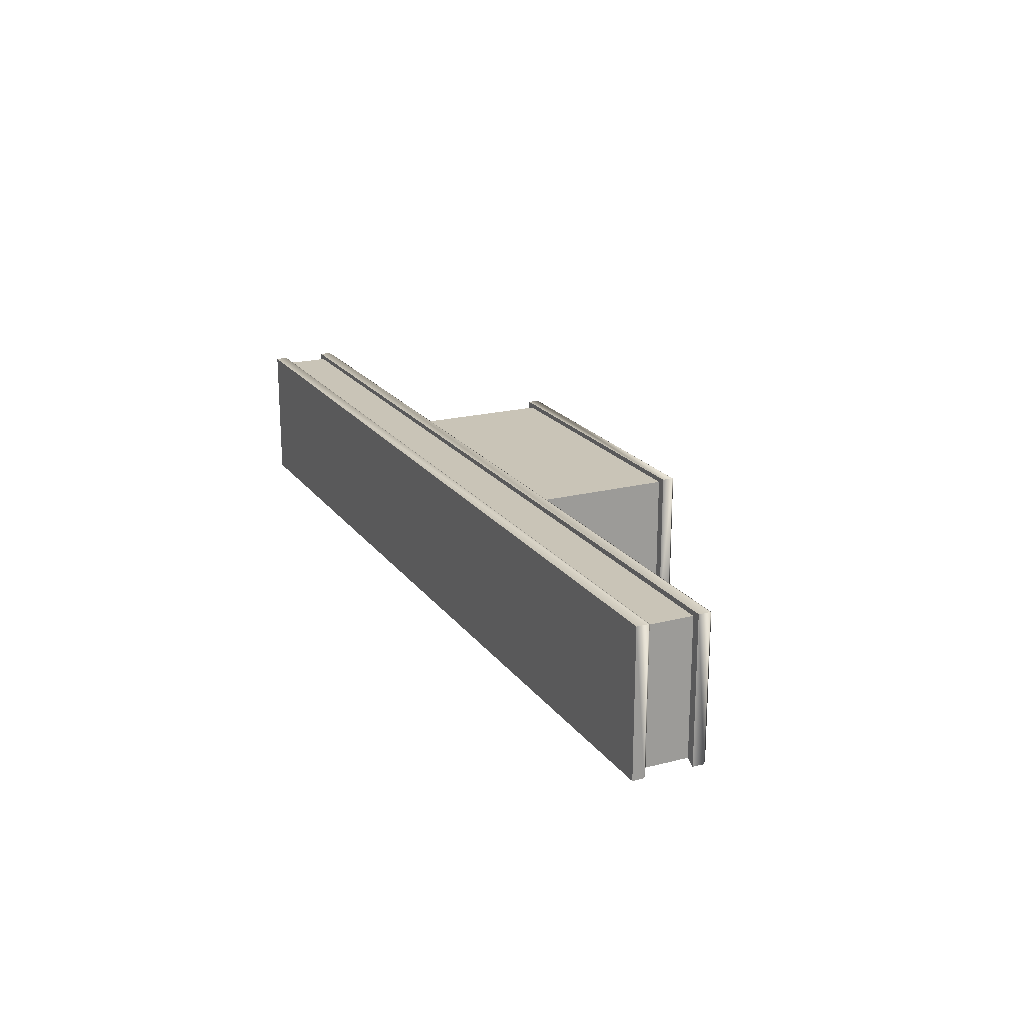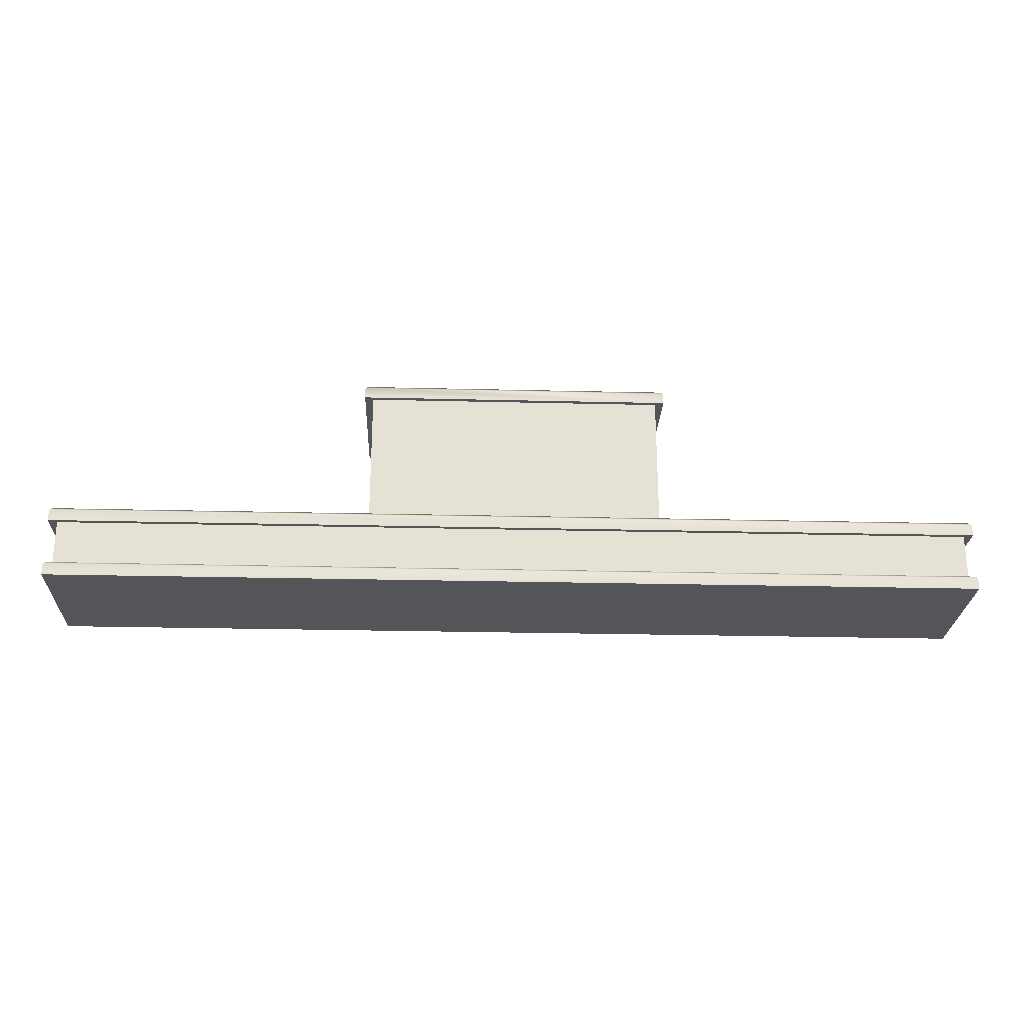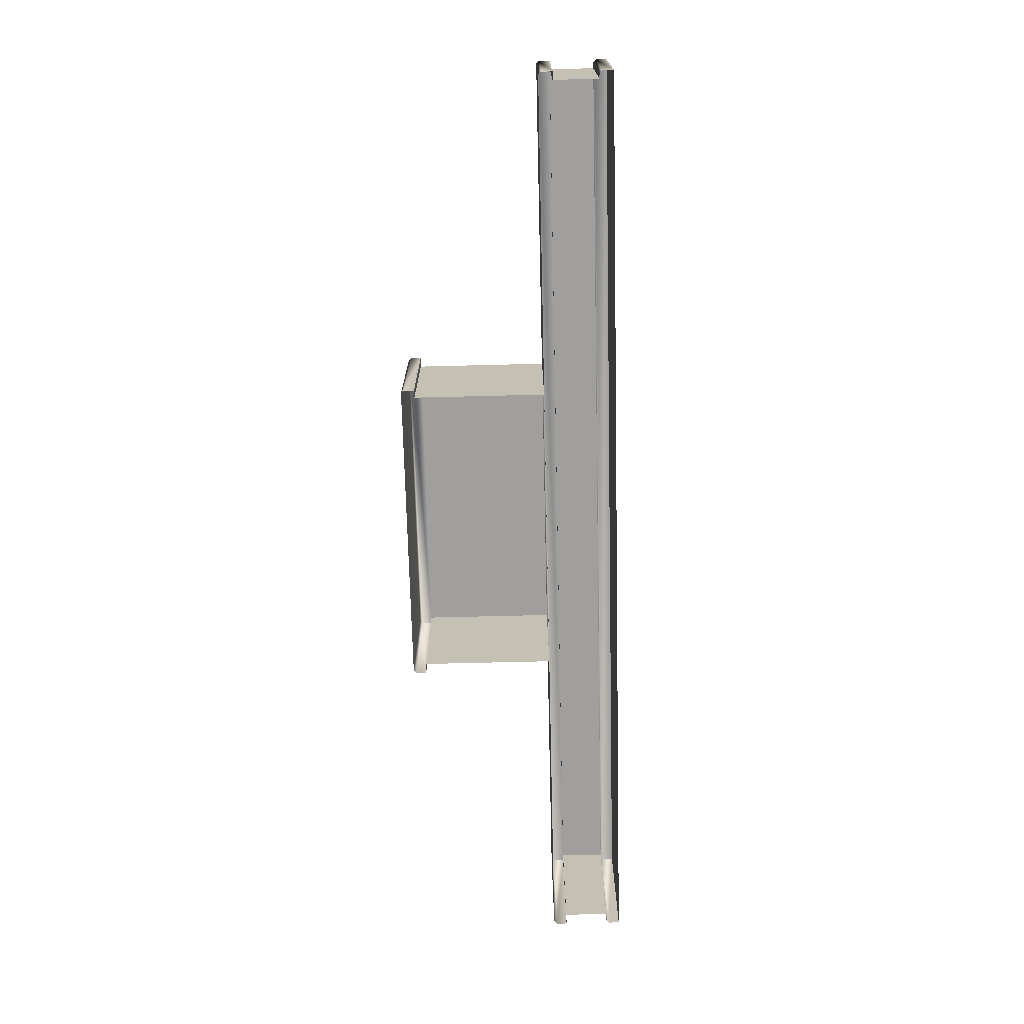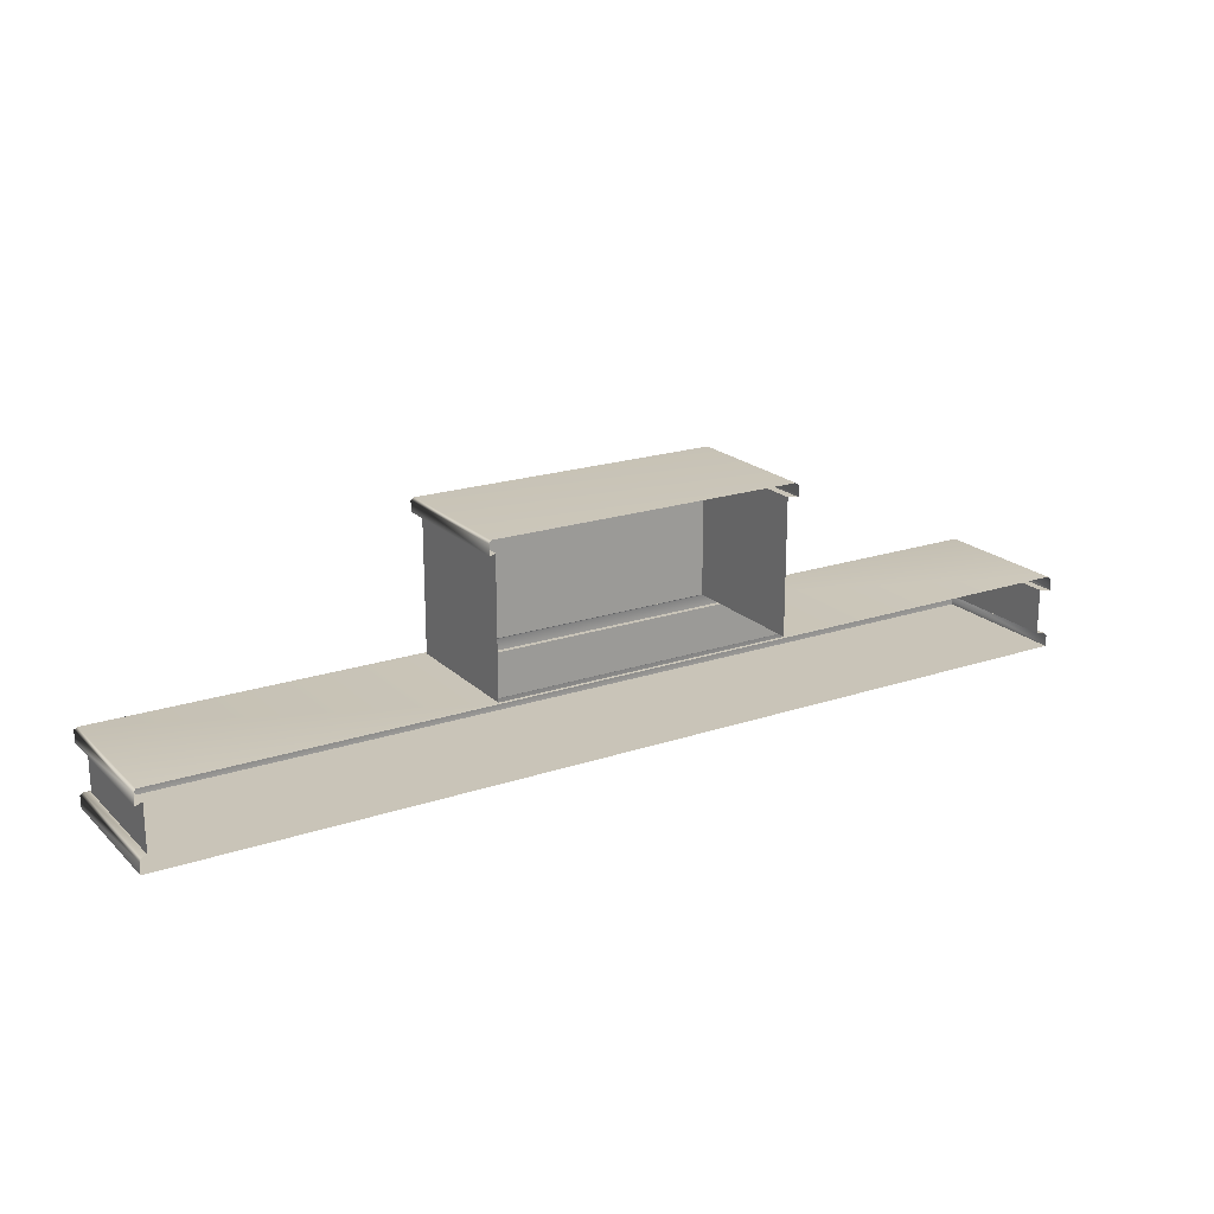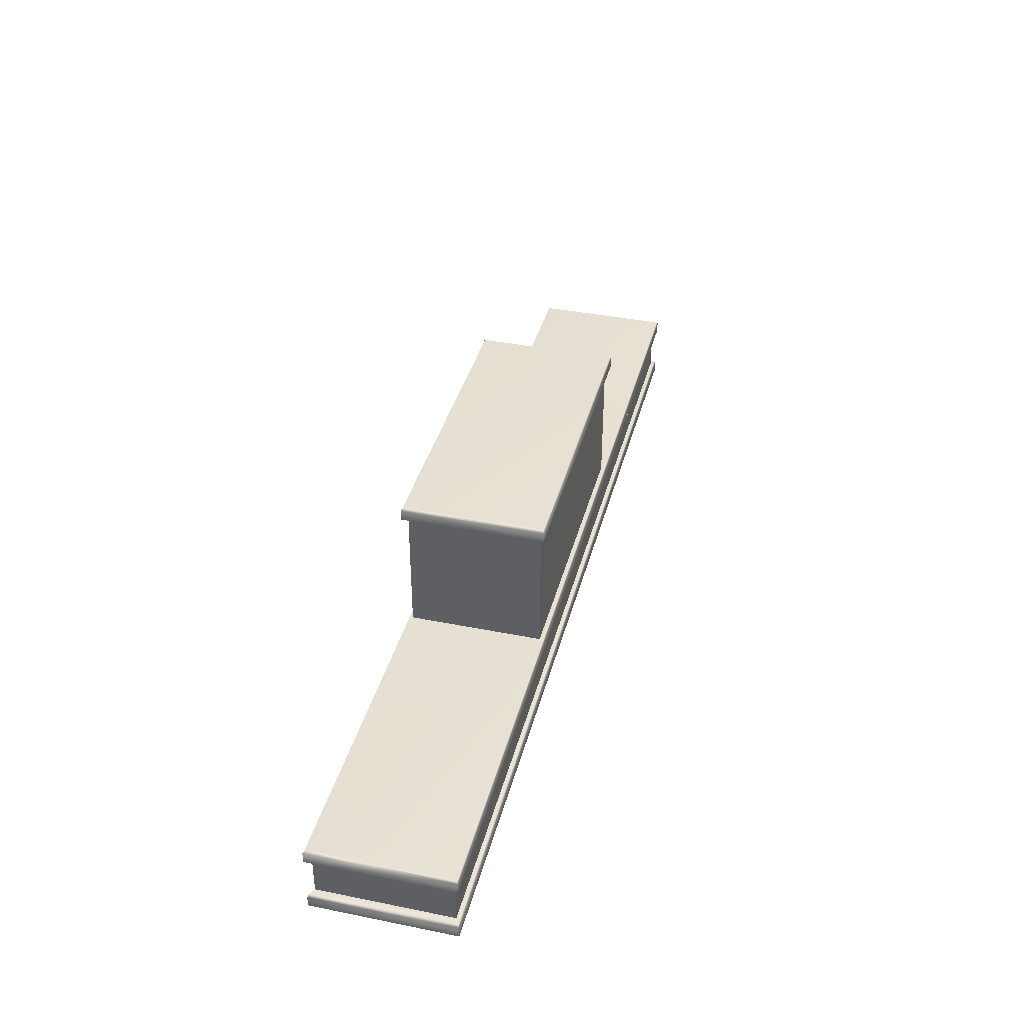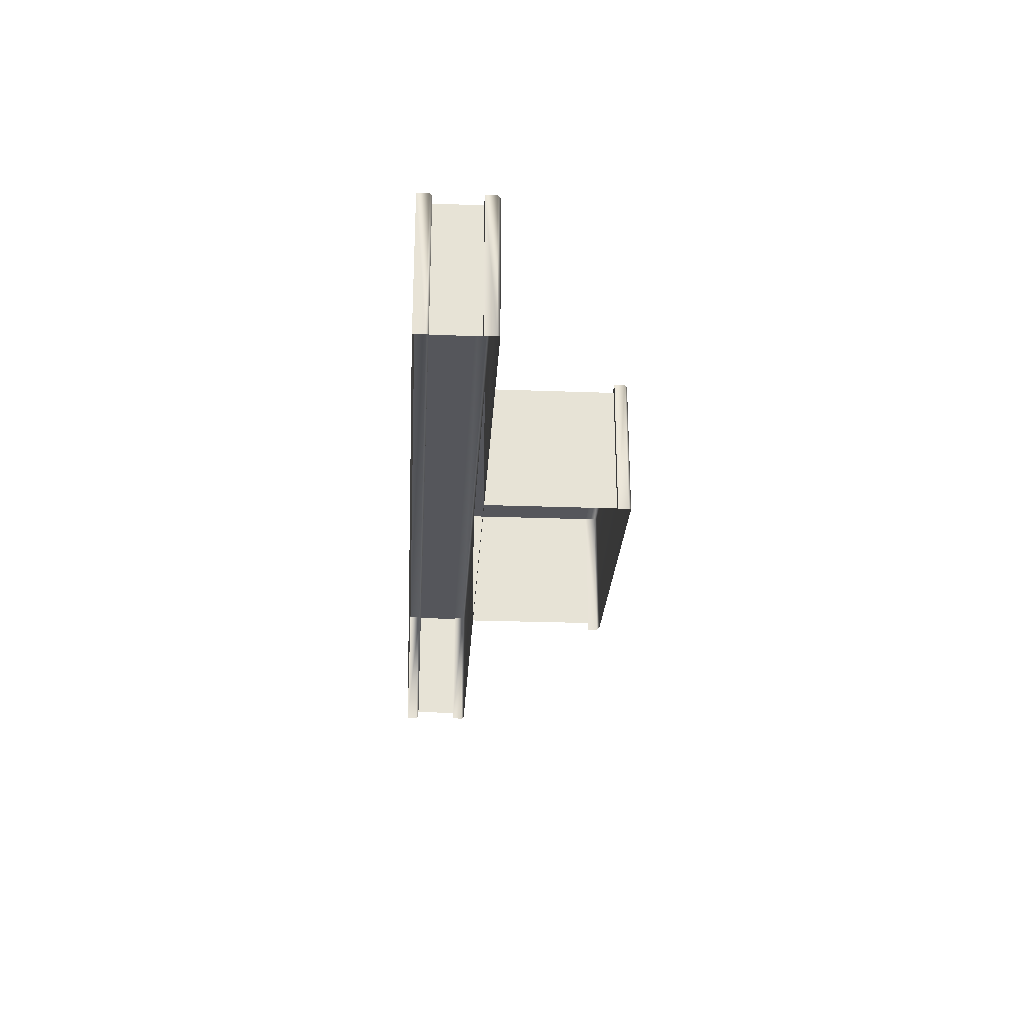
<metadata>
{"format":"obj","ext":"obj","renderer":"f3d","projection":"perspective","resolution":1024,"background":"white","views":[{"elev":19.9,"azim":64.7,"up":"+Z"},{"elev":-24.8,"azim":-2.3,"up":"+Y"},{"elev":-71.4,"azim":-88.6,"up":"+Z"},{"elev":20.2,"azim":148.4,"up":"+Y"},{"elev":38.2,"azim":-75.7,"up":"+Y"},{"elev":-26.3,"azim":86.7,"up":"+Z"}]}
</metadata>
<code>
g default
v -11.25 -0.75 1.705
v 11.25 -0.75 1.705
v -11.25 -0.75 -1.705
v 11.25 -0.75 -1.705
v -11.25 0.6667 1.705
v -11.25 0.6667 -1.705
v 11.25 0.6667 -1.705
v 11.25 0.6667 1.705
v -3.75 4.182 1.705
v -3.75 4.182 -1.705
v 3.75 4.182 -1.705
v 3.75 4.182 1.705
v -11.05 -0.4167 1.591
v -11.05 0.6667 1.591
v -11.05 -0.4167 -1.591
v -11.05 0.6667 -1.591
v 11.05 -0.4167 -1.591
v 11.05 0.6667 -1.591
v 11.05 -0.4167 1.591
v 11.05 0.6667 1.591
v -3.55 1 1.591
v -3.55 1 -1.591
v -3.55 4.182 1.591
v -3.55 4.182 -1.591
v 3.55 1 -1.591
v 3.55 4.182 -1.591
v 3.55 1 1.591
v 3.55 4.182 1.591
v -3.686 4.5 1.668
v -3.75 4.436 1.705
v 3.686 4.5 1.668
v 3.75 4.436 1.705
v -3.686 4.5 -1.668
v -3.75 4.436 -1.705
v 3.686 4.5 -1.668
v 3.75 4.436 -1.705
v -11.25 0.9364 1.705
v -11.19 1 1.668
v -11.25 0.9364 -1.705
v -11.19 1 -1.668
v 11.25 0.9364 -1.705
v 11.19 1 -1.668
v 11.25 0.9364 1.705
v 11.19 1 1.668
v -11.25 -0.4767 1.705
v -11.19 -0.4167 1.671
v -11.25 -0.4767 -1.705
v -11.19 -0.4167 -1.671
v 11.19 -0.4167 -1.671
v 11.25 -0.4767 -1.705
v 11.25 -0.4767 1.705
v 11.19 -0.4167 1.671
g top_platform_lp
f 1 3 4 2
f 15 13 14 16
f 19 17 18 20
f 20 14 13 19
f 22 21 23 24
f 28 27 25 26
f 23 21 27 28
f 5 6 16 14
f 7 8 20 18
f 8 5 14 20
f 9 10 24 23
f 11 12 28 26
f 12 9 23 28
f 29 30 32 31
f 30 29 33 34
f 31 32 36 35
f 37 38 40 39
f 38 37 43 44
f 41 42 44 43
f 29 31 35 33
f 6 5 37 39
f 8 7 41 43
f 37 5 8 43
f 34 10 9 30
f 32 12 11 36
f 30 9 12 32
f 40 38 21 22
f 42 40 22 25
f 44 42 25 27
f 38 44 27 21
f 45 46 48 47
f 46 45 51 52
f 50 49 52 51
f 2 4 50 51
f 3 1 45 47
f 51 45 1 2
f 48 46 13 15
f 52 49 17 19
f 46 52 19 13

</code>
